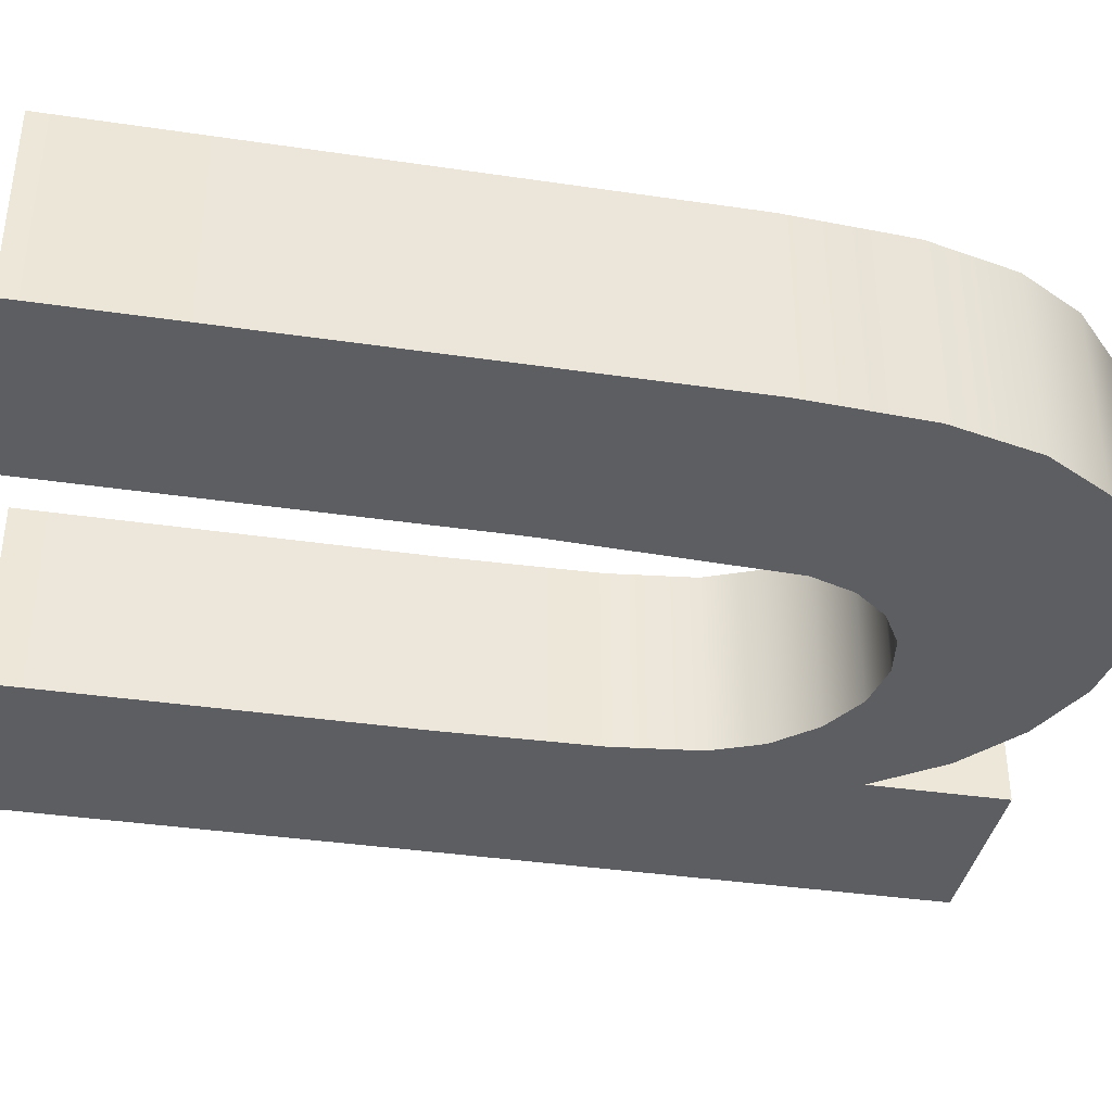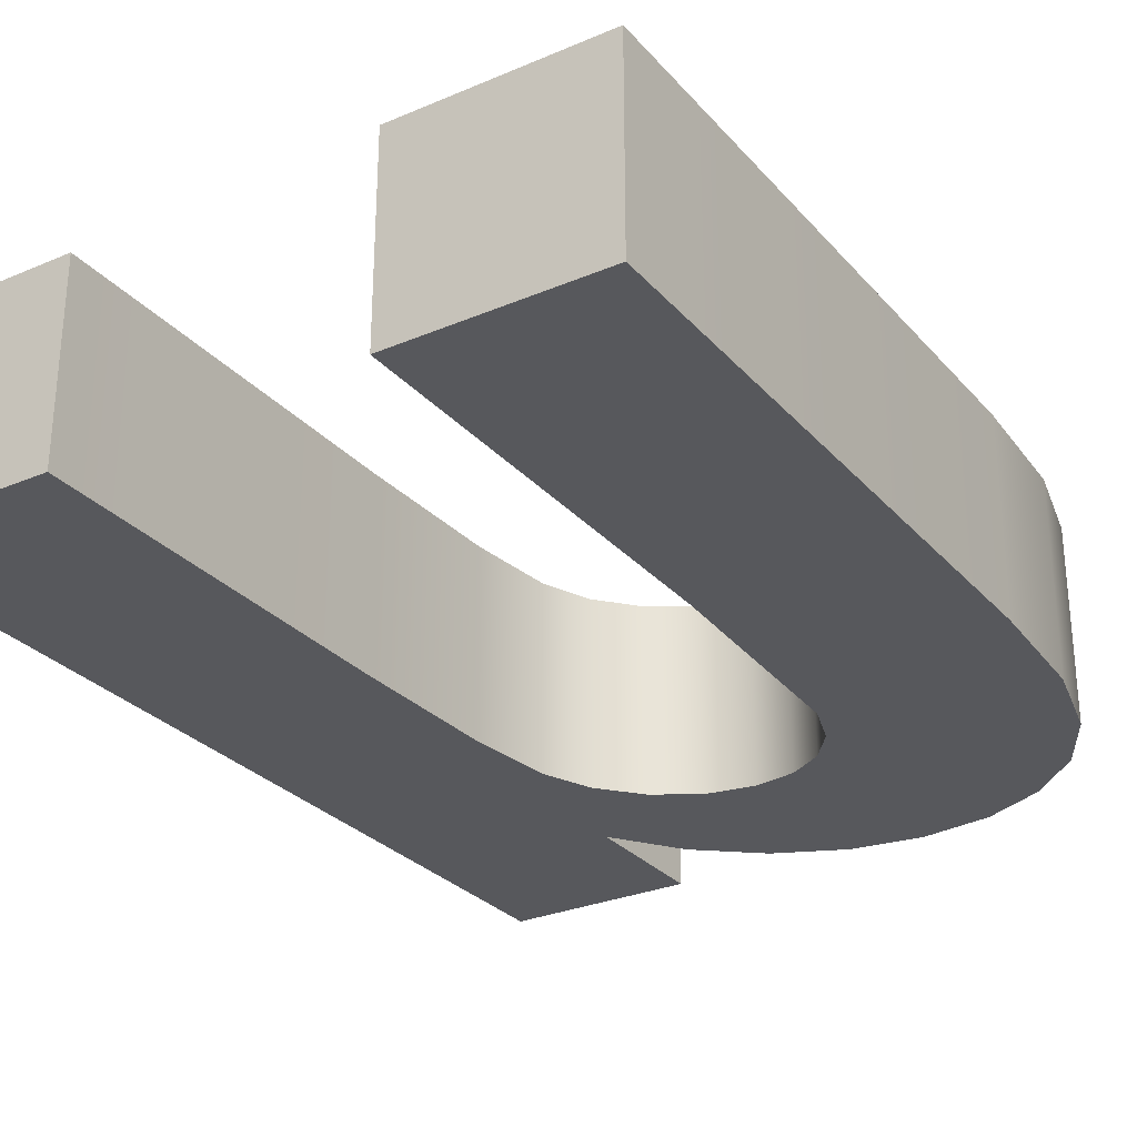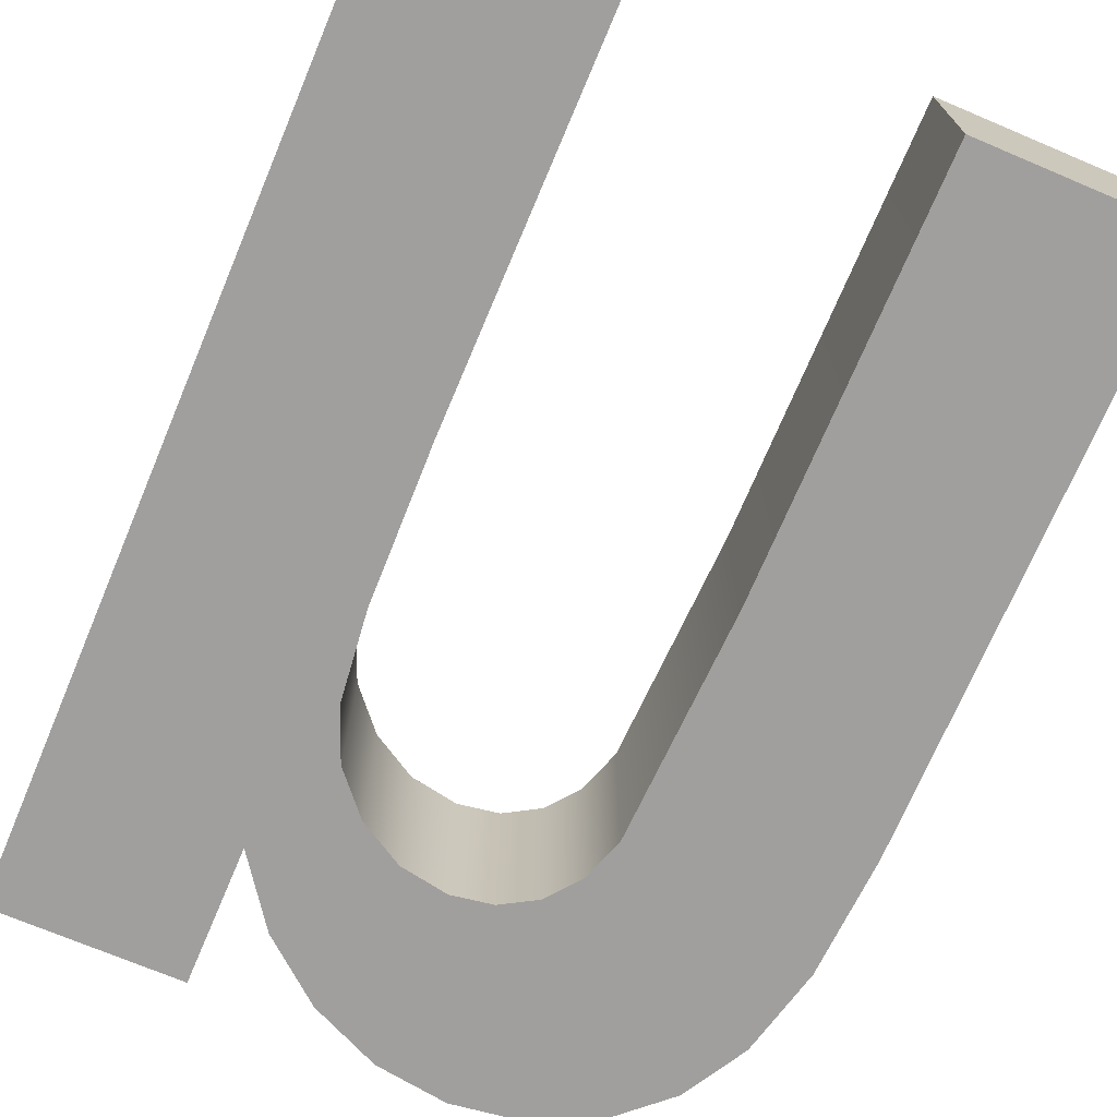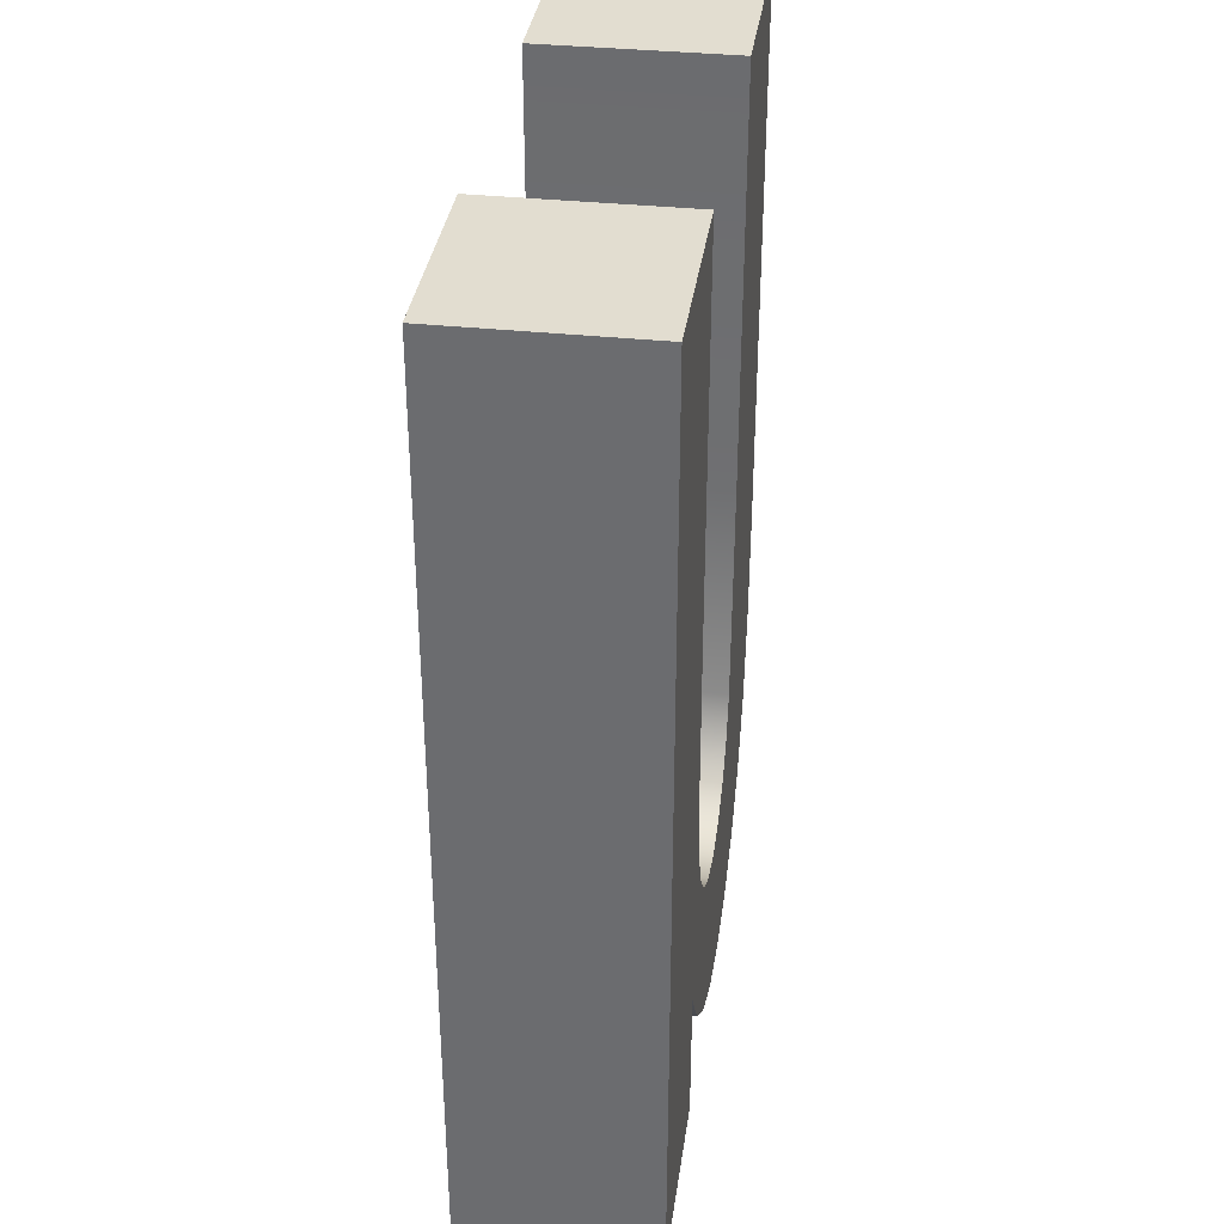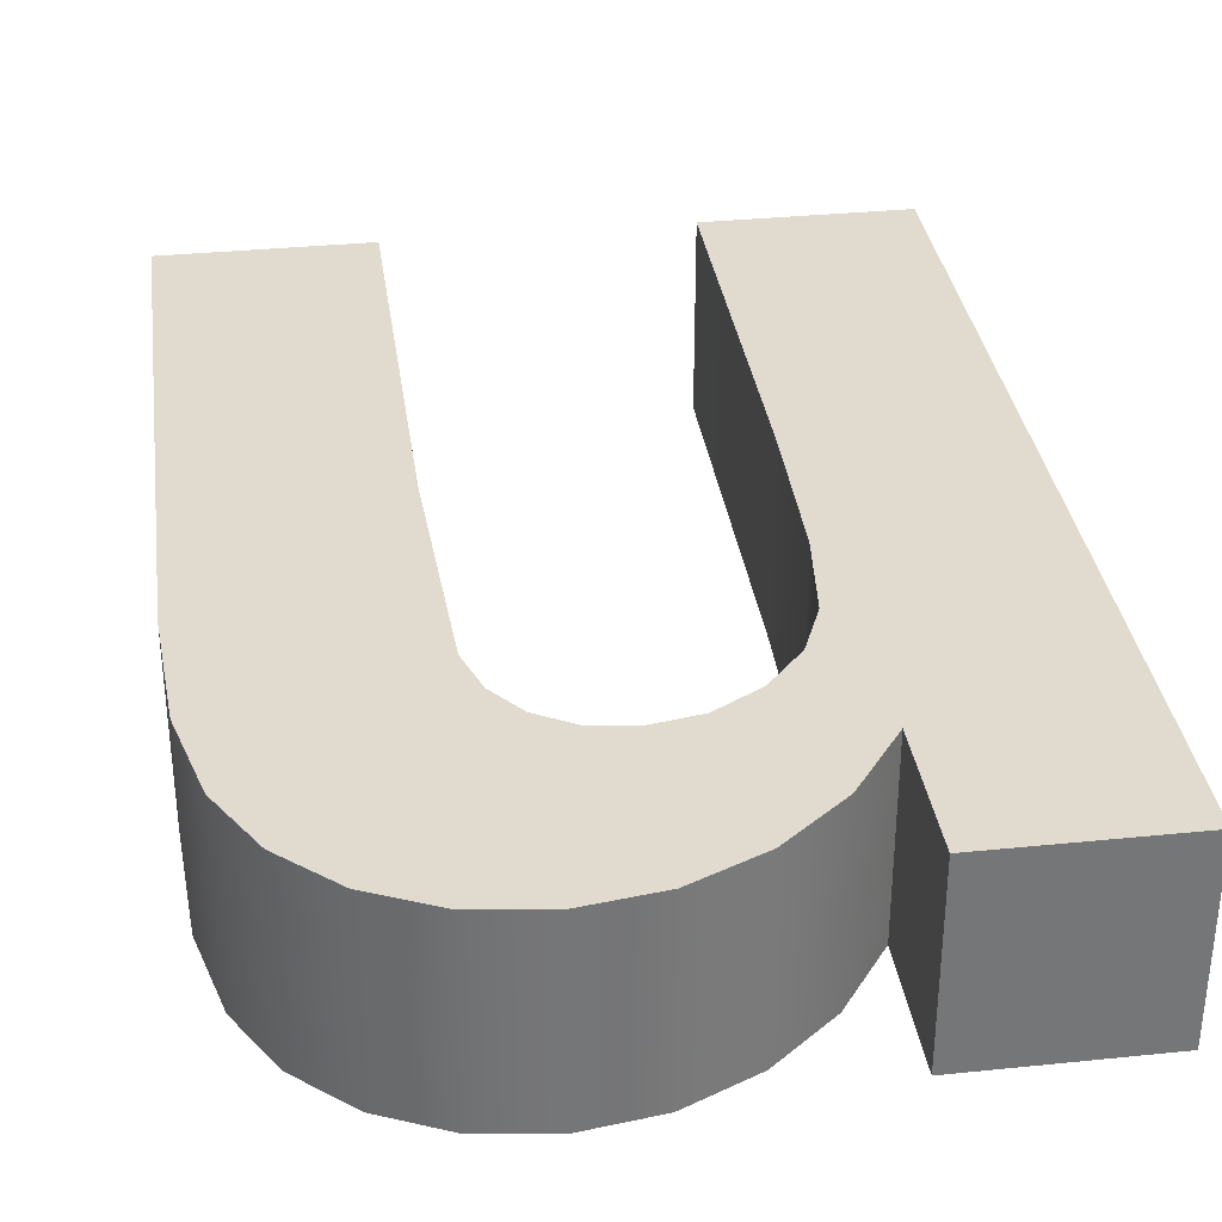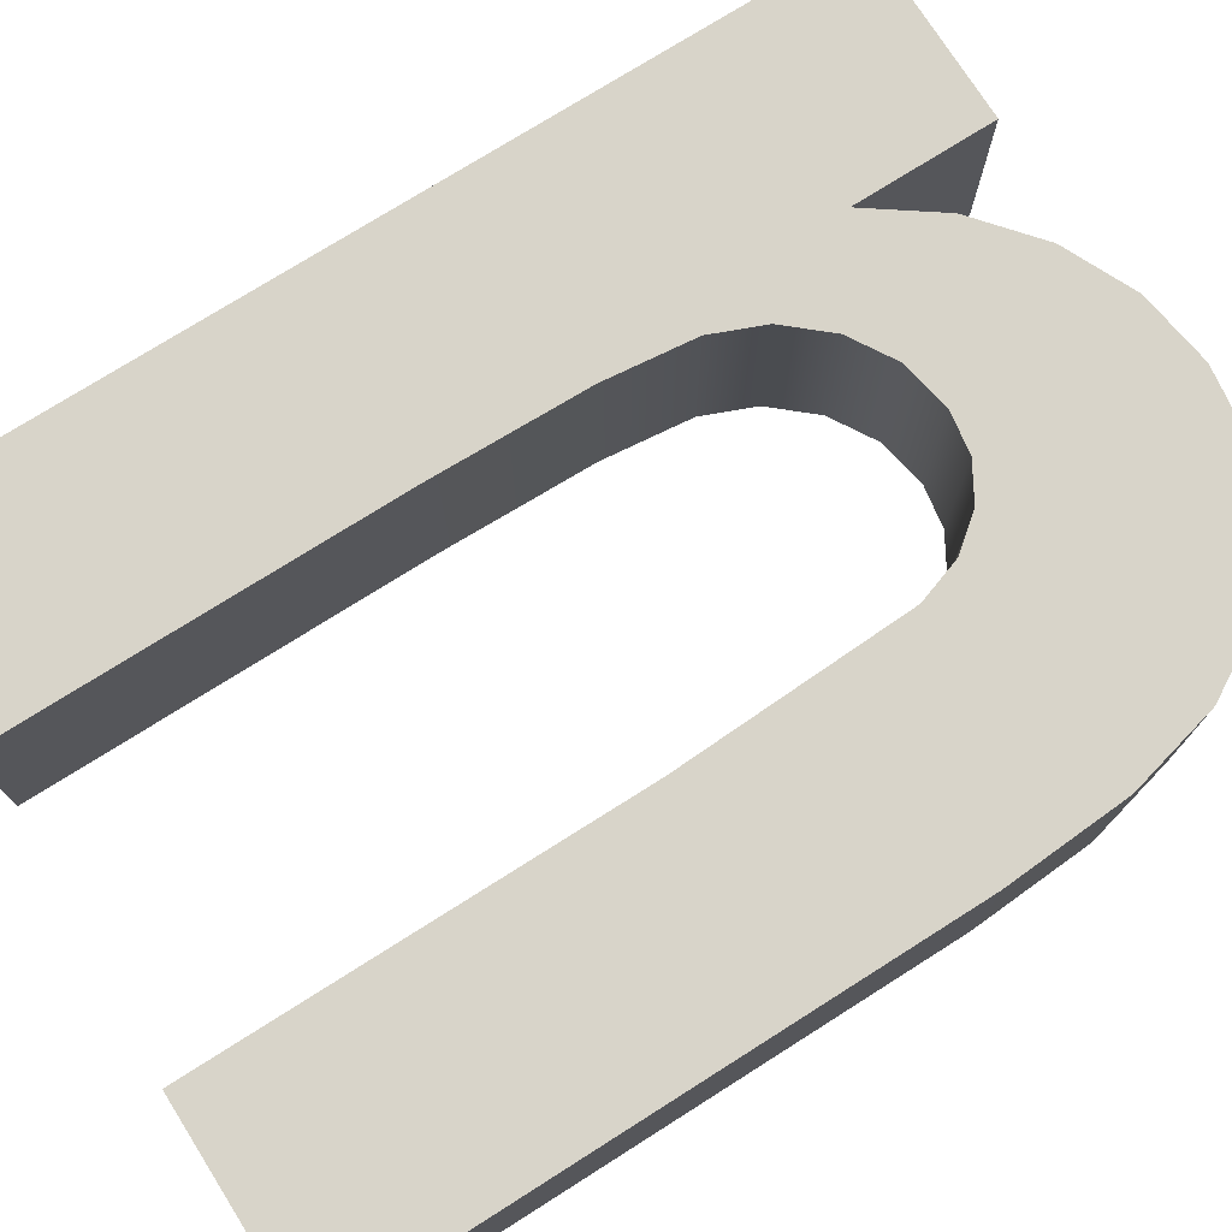
<metadata>
{"format":"obj","ext":"obj","renderer":"f3d","projection":"perspective","resolution":1024,"background":"white","views":[{"elev":-37.6,"azim":-100.7,"up":"+Z"},{"elev":-28.6,"azim":-147.5,"up":"+Z"},{"elev":-71.5,"azim":157.1,"up":"+Z"},{"elev":35.2,"azim":98.0,"up":"+Y"},{"elev":33.7,"azim":-7.9,"up":"+Z"},{"elev":75.1,"azim":-122.3,"up":"+Z"}]}
</metadata>
<code>
o mesh49/mesh49-geometry#mesh49-geometry
v 0.06225 0.5986 0.3566
v 0.05928 0.5929 0.3566
v 0.05928 0.5986 0.3566
v 0.05948 0.587 0.3566
v 0.05928 0.5929 0.3594
v 0.05928 0.5986 0.3594
v 0.05948 0.585 0.3566
v 0.05922 0.5906 0.3566
v 0.05922 0.5906 0.3594
v 0.06225 0.5986 0.3594
v 0.06225 0.585 0.3566
v 0.05948 0.585 0.3594
v 0.05908 0.5893 0.3566
v 0.05948 0.587 0.3594
v 0.06225 0.585 0.3594
v 0.05877 0.5885 0.3566
v 0.05908 0.5893 0.3594
v 0.05877 0.586 0.3594
v 0.05877 0.586 0.3566
v 0.05877 0.5885 0.3594
v 0.05825 0.5879 0.3566
v 0.05825 0.5879 0.3594
v 0.05786 0.5853 0.3594
v 0.05786 0.5853 0.3566
v 0.05759 0.5875 0.3566
v 0.05684 0.5848 0.3566
v 0.05759 0.5875 0.3594
v 0.05687 0.5874 0.3566
v 0.05684 0.5848 0.3594
v 0.05687 0.5874 0.3594
v 0.05577 0.5846 0.3594
v 0.05627 0.5875 0.3566
v 0.05627 0.5875 0.3594
v 0.05577 0.5846 0.3566
v 0.05472 0.5848 0.3566
v 0.05576 0.5878 0.3594
v 0.05576 0.5878 0.3566
v 0.05472 0.5848 0.3594
v 0.05516 0.5889 0.3566
v 0.05538 0.5883 0.3594
v 0.05538 0.5883 0.3566
v 0.05516 0.5889 0.3594
v 0.05379 0.5852 0.3594
v 0.05503 0.5923 0.3566
v 0.05503 0.5923 0.3594
v 0.05379 0.5852 0.3566
v 0.05503 0.5986 0.3594
v 0.05503 0.5986 0.3566
v 0.05302 0.5859 0.3566
v 0.05302 0.5859 0.3594
v 0.05248 0.5869 0.3594
v 0.05205 0.5986 0.3594
v 0.05248 0.5869 0.3566
v 0.05216 0.5882 0.3594
v 0.05205 0.5986 0.3566
v 0.05216 0.5882 0.3566
v 0.05205 0.59 0.3566
v 0.05205 0.59 0.3594
f 1 2 3
f 2 1 4
f 5 3 2
f 6 1 3
f 4 1 7
f 4 8 2
f 3 5 6
f 2 9 5
f 1 6 10
f 7 1 11
f 12 4 7
f 4 13 8
f 9 2 8
f 5 14 6
f 9 14 5
f 6 14 10
f 15 1 10
f 1 15 11
f 11 12 7
f 4 12 14
f 4 16 13
f 17 8 13
f 8 17 9
f 17 14 9
f 10 14 12
f 10 12 15
f 12 11 15
f 18 4 14
f 19 16 4
f 20 13 16
f 13 20 17
f 20 14 17
f 4 18 19
f 20 18 14
f 19 21 16
f 16 22 20
f 23 19 18
f 22 18 20
f 24 21 19
f 22 16 21
f 19 23 24
f 22 23 18
f 24 25 21
f 25 22 21
f 23 26 24
f 27 23 22
f 24 28 25
f 22 25 27
f 26 23 29
f 26 28 24
f 30 23 27
f 30 25 28
f 25 30 27
f 30 29 23
f 31 26 29
f 26 32 28
f 32 30 28
f 33 29 30
f 26 31 34
f 33 31 29
f 34 32 26
f 30 32 33
f 31 35 34
f 36 31 33
f 34 37 32
f 32 36 33
f 35 31 38
f 35 39 34
f 40 31 36
f 34 41 37
f 36 32 37
f 42 38 31
f 43 35 38
f 35 44 39
f 34 39 41
f 42 31 40
f 36 41 40
f 41 36 37
f 38 42 45
f 35 43 46
f 47 43 38
f 35 48 44
f 44 42 39
f 39 40 41
f 40 39 42
f 42 44 45
f 47 38 45
f 43 49 46
f 46 48 35
f 47 50 43
f 48 45 44
f 45 48 47
f 49 43 50
f 49 48 46
f 47 51 50
f 48 52 47
f 50 53 49
f 53 48 49
f 47 54 51
f 53 50 51
f 52 48 55
f 52 54 47
f 56 48 53
f 56 51 54
f 51 56 53
f 48 57 55
f 55 58 52
f 54 52 58
f 57 48 56
f 54 57 56
f 58 55 57
f 57 54 58
f 3 2 1
f 4 1 2
f 2 3 5
f 3 1 6
f 7 1 4
f 2 8 4
f 6 5 3
f 5 9 2
f 10 6 1
f 11 1 7
f 7 4 12
f 8 13 4
f 8 2 9
f 6 14 5
f 5 14 9
f 10 14 6
f 10 1 15
f 11 15 1
f 7 12 11
f 14 12 4
f 13 16 4
f 13 8 17
f 9 17 8
f 9 14 17
f 12 14 10
f 15 12 10
f 15 11 12
f 14 4 18
f 4 16 19
f 16 13 20
f 17 20 13
f 17 14 20
f 19 18 4
f 14 18 20
f 16 21 19
f 20 22 16
f 18 19 23
f 20 18 22
f 19 21 24
f 21 16 22
f 24 23 19
f 18 23 22
f 21 25 24
f 21 22 25
f 24 26 23
f 22 23 27
f 25 28 24
f 27 25 22
f 29 23 26
f 24 28 26
f 27 23 30
f 28 25 30
f 27 30 25
f 23 29 30
f 29 26 31
f 28 32 26
f 28 30 32
f 30 29 33
f 34 31 26
f 29 31 33
f 26 32 34
f 33 32 30
f 34 35 31
f 33 31 36
f 32 37 34
f 33 36 32
f 38 31 35
f 34 39 35
f 36 31 40
f 37 41 34
f 37 32 36
f 31 38 42
f 38 35 43
f 39 44 35
f 41 39 34
f 40 31 42
f 40 41 36
f 37 36 41
f 45 42 38
f 46 43 35
f 38 43 47
f 44 48 35
f 39 42 44
f 41 40 39
f 42 39 40
f 45 44 42
f 45 38 47
f 46 49 43
f 35 48 46
f 43 50 47
f 44 45 48
f 47 48 45
f 50 43 49
f 46 48 49
f 50 51 47
f 47 52 48
f 49 53 50
f 49 48 53
f 51 54 47
f 51 50 53
f 55 48 52
f 47 54 52
f 53 48 56
f 54 51 56
f 53 56 51
f 55 57 48
f 52 58 55
f 58 52 54
f 56 48 57
f 56 57 54
f 57 55 58
f 58 54 57

</code>
